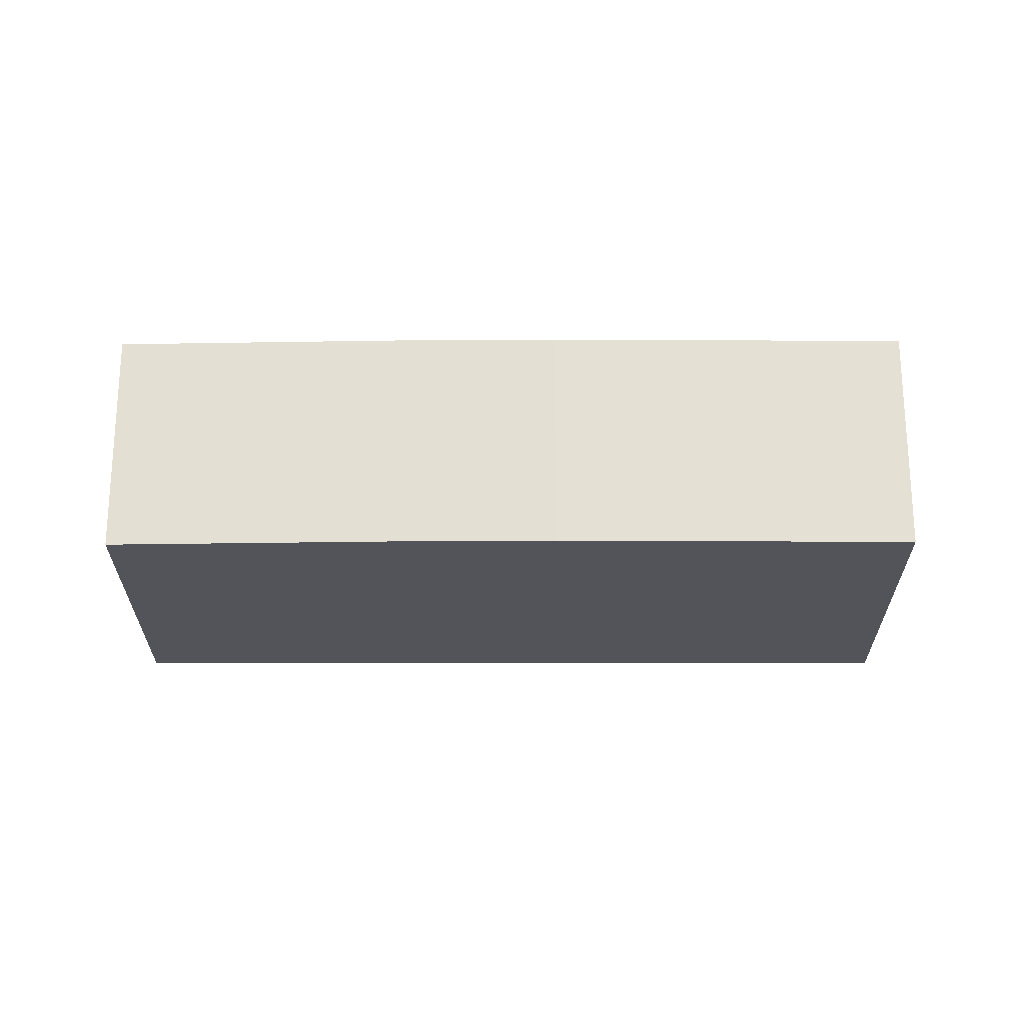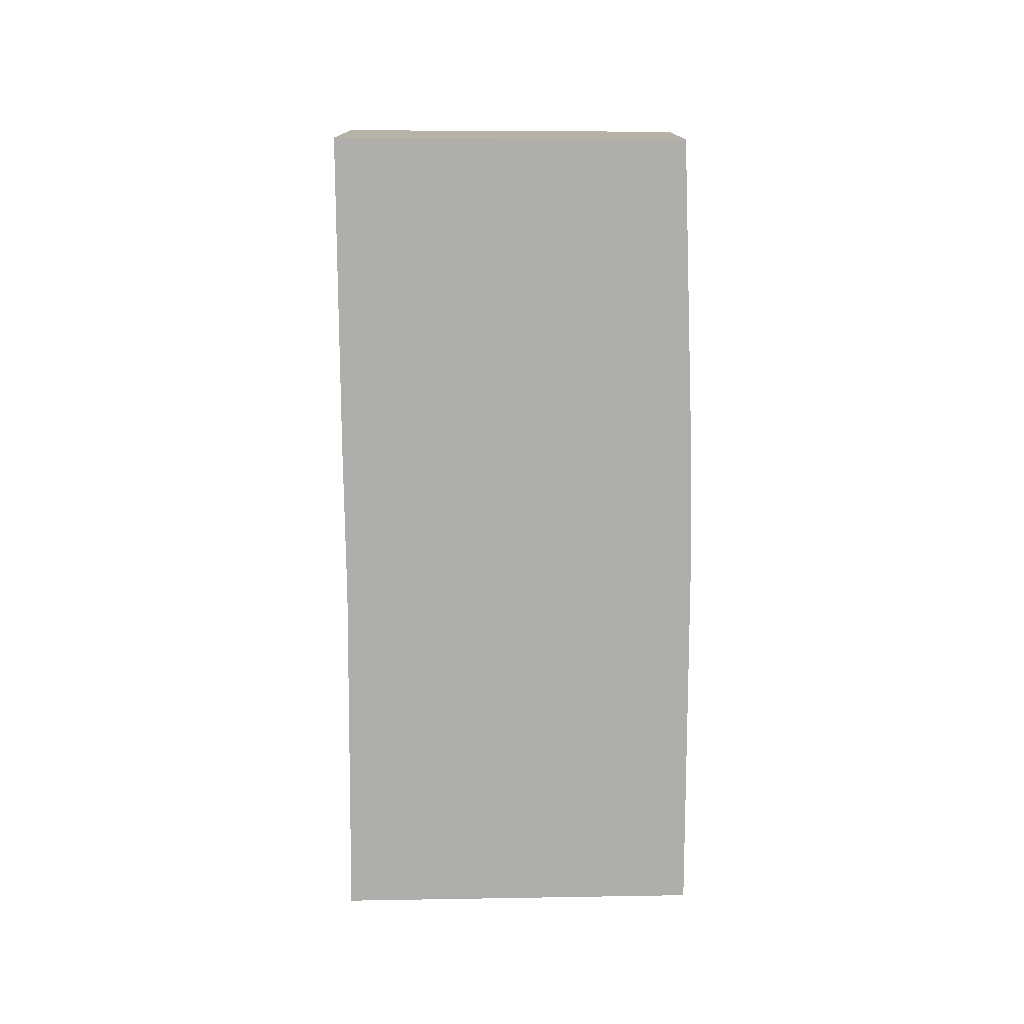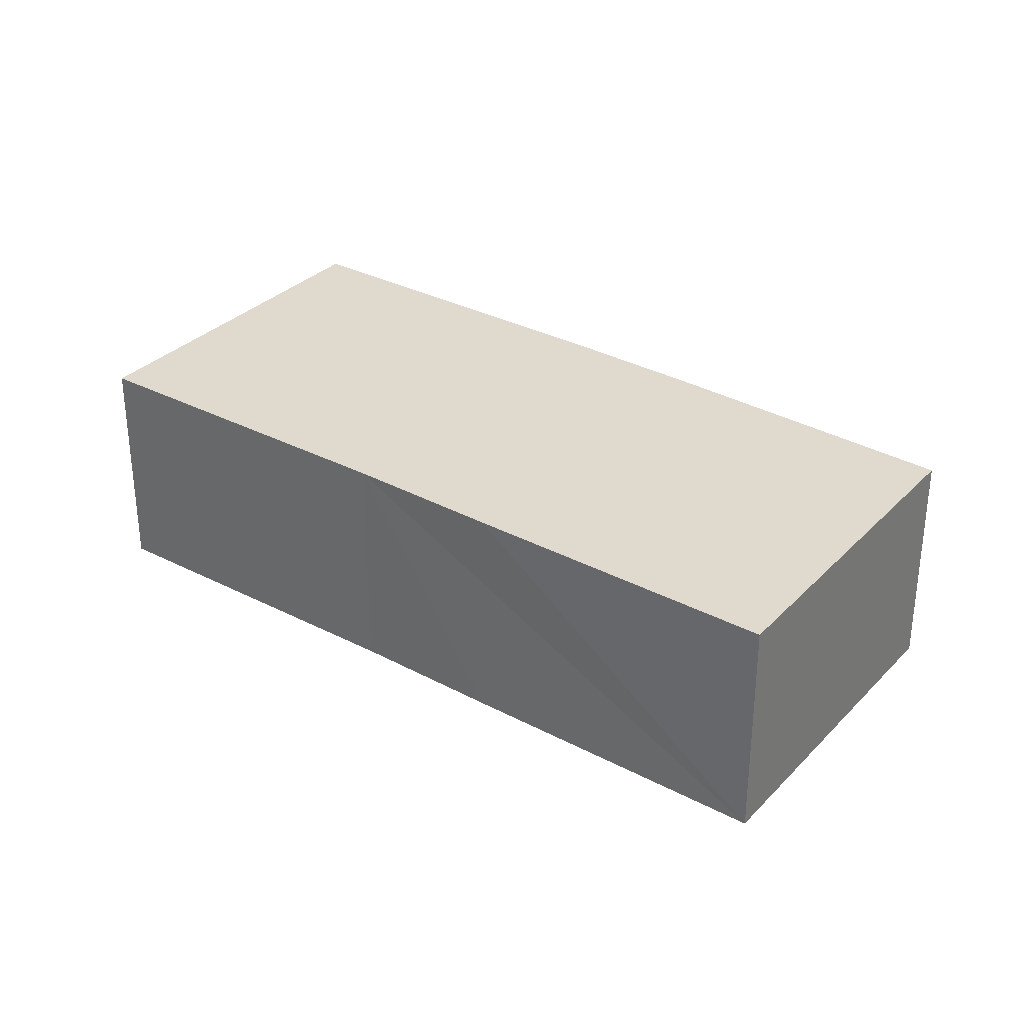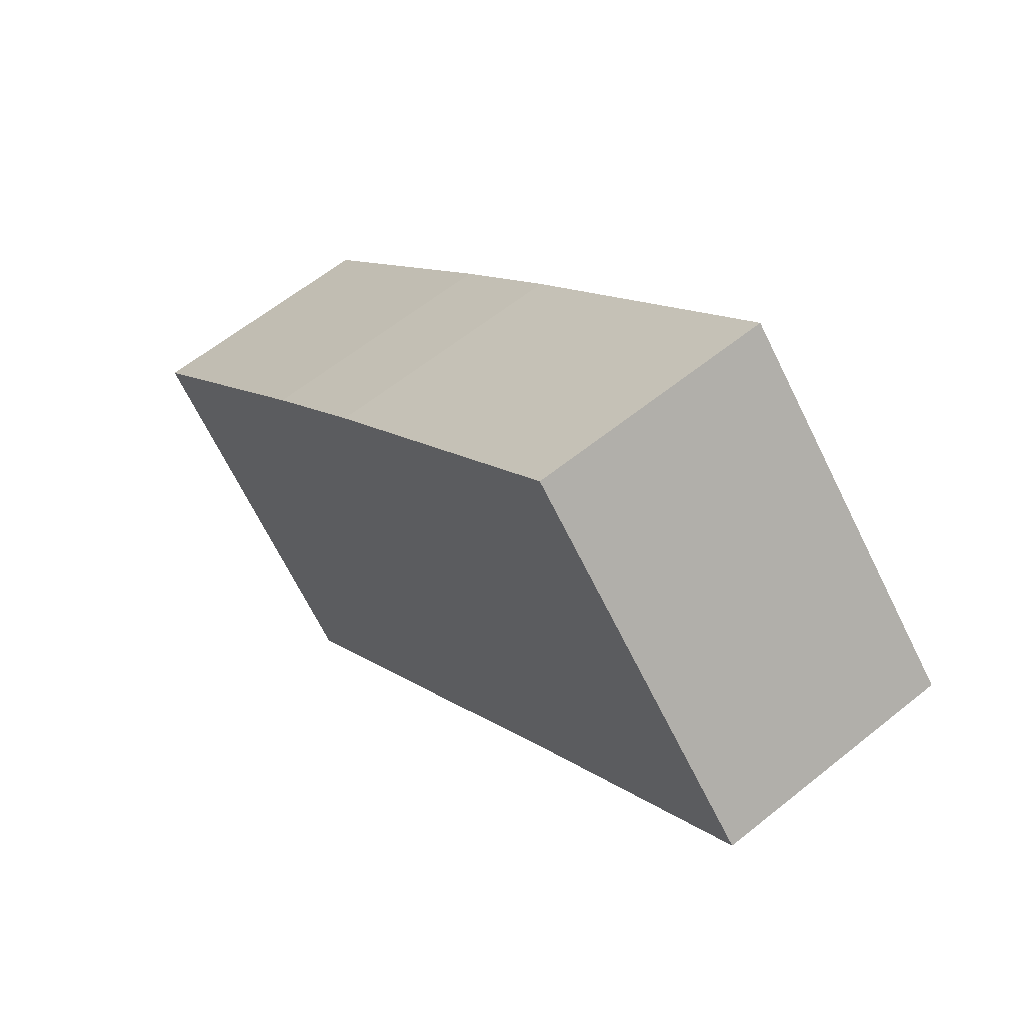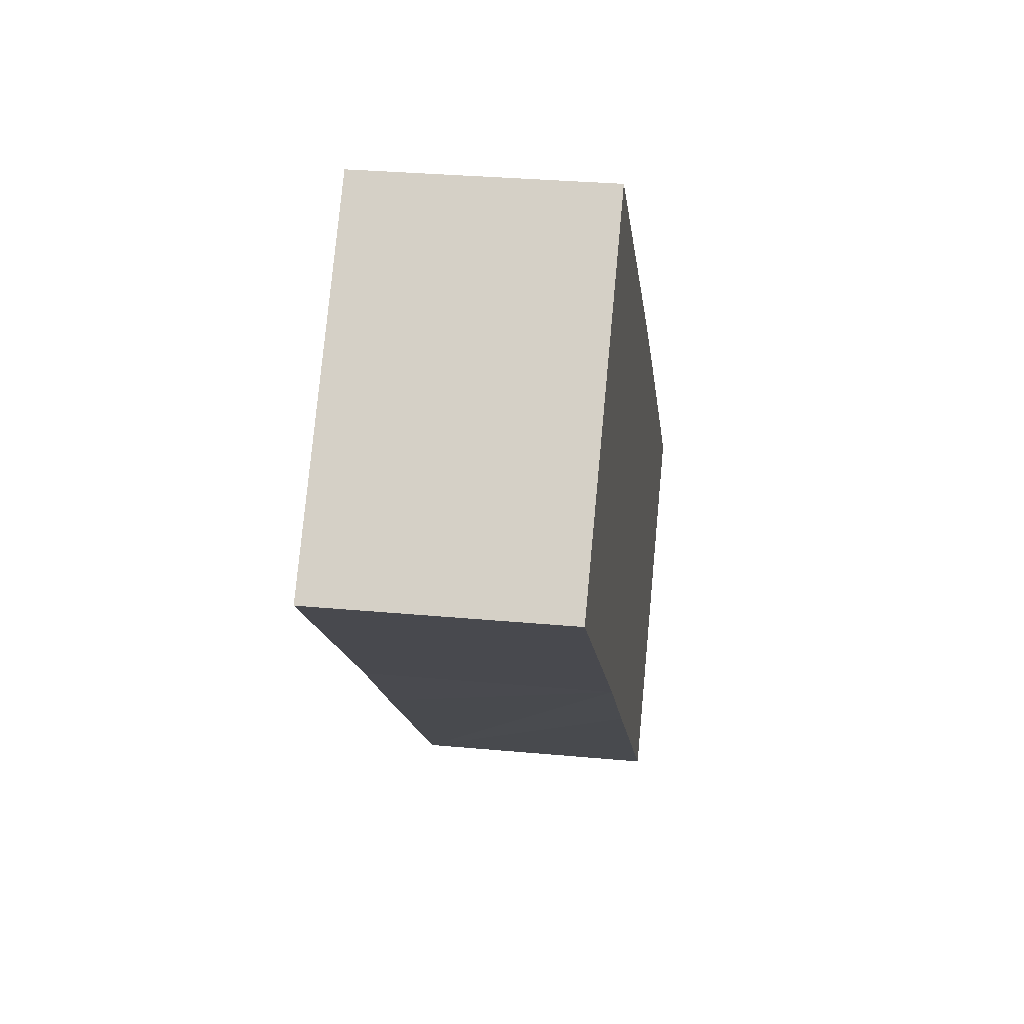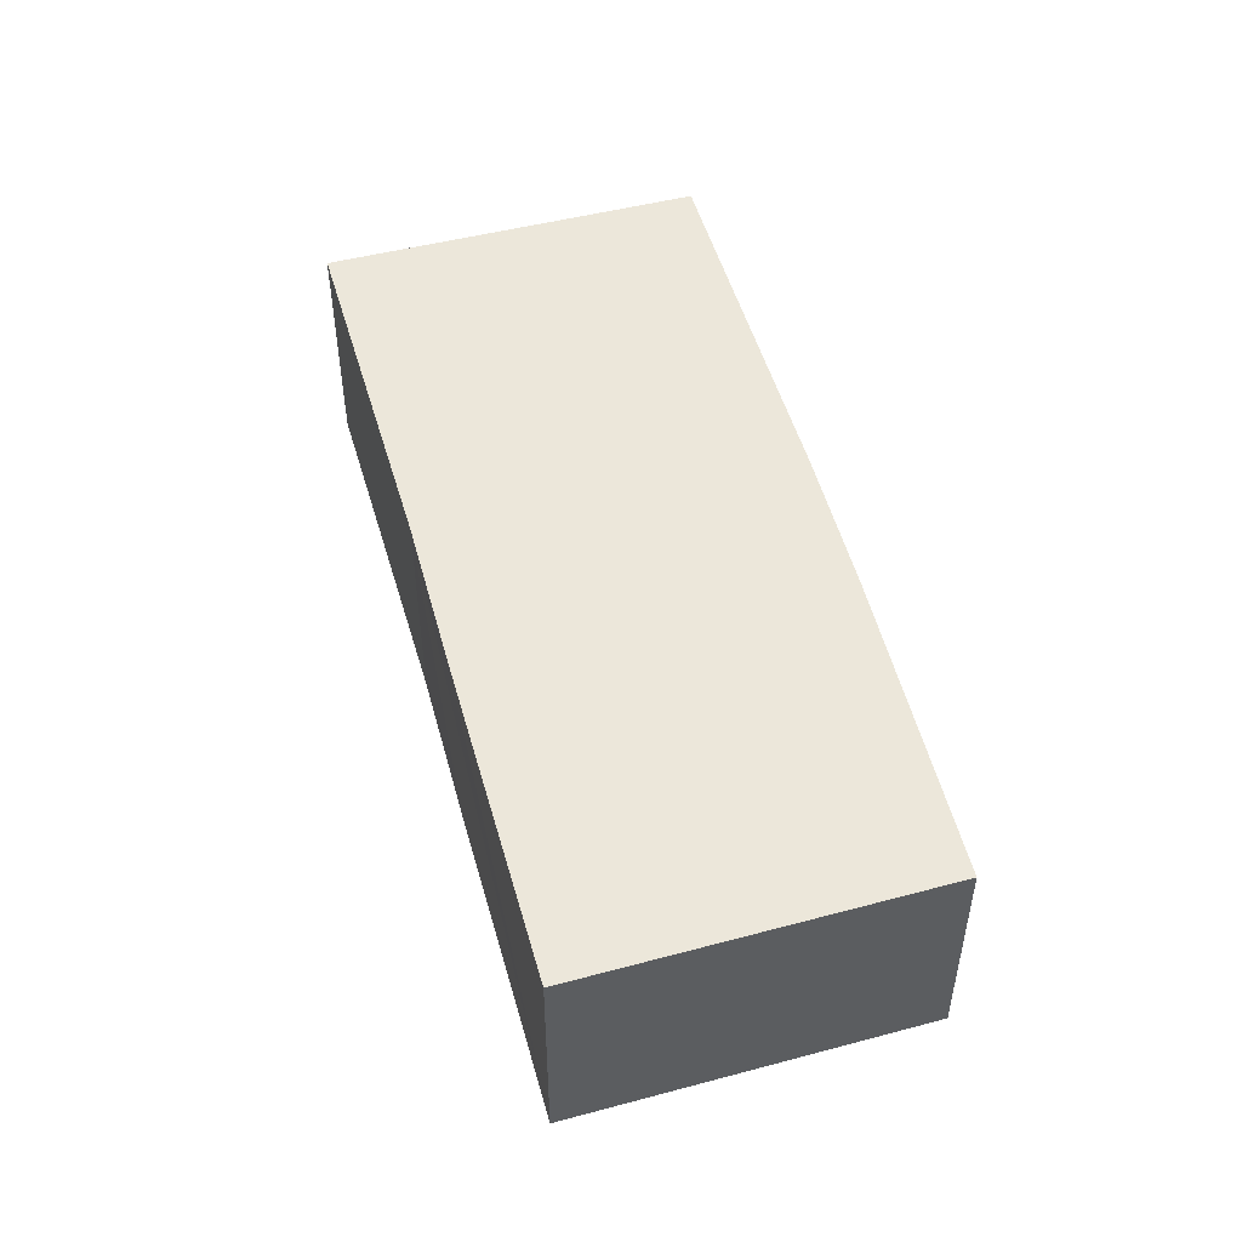
<metadata>
{"format":"obj","ext":"obj","renderer":"f3d","projection":"perspective","resolution":1024,"background":"white","views":[{"elev":-23.7,"azim":-42.8,"up":"+Y"},{"elev":-77.8,"azim":-132.5,"up":"+Y"},{"elev":32.7,"azim":173.4,"up":"+Y"},{"elev":60.6,"azim":50.4,"up":"+Z"},{"elev":30.0,"azim":97.8,"up":"+Z"},{"elev":52.2,"azim":-148.5,"up":"+Y"}]}
</metadata>
<code>
v  3.994 1.082 1.399
v  1.541 1.082 1.495
v  2.809 1.082 2.647
v  2.779 1.082 0.294
v  1.036 1.082 1.017
v  0 1.082 6.625e-17
v  2.244 1.082 -0.214
v  1.134 1.082 -1.25
v  1.134 7.654e-17 -1.25
v  0 0 0
v  1.036 -6.227e-17 1.017
v  1.541 -9.154e-17 1.495
v  2.809 -1.621e-16 2.647
v  3.994 -8.566e-17 1.399
v  2.244 1.31e-17 -0.214
v  2.779 -1.8e-17 0.294
g defaultobject
f 1 2 3
f 2 1 4
f 2 4 5
f 5 4 6
f 6 4 7
f 6 7 8
f 9 6 8
f 6 9 10
f 10 5 6
f 5 10 11
f 11 2 5
f 2 11 12
f 12 3 2
f 3 12 13
f 13 1 3
f 1 13 14
f 7 9 8
f 9 7 4
f 9 4 15
f 15 4 16
f 14 4 1
f 4 14 16
f 12 14 13
f 14 12 16
f 16 12 11
f 16 11 10
f 16 10 15
f 15 10 9

</code>
